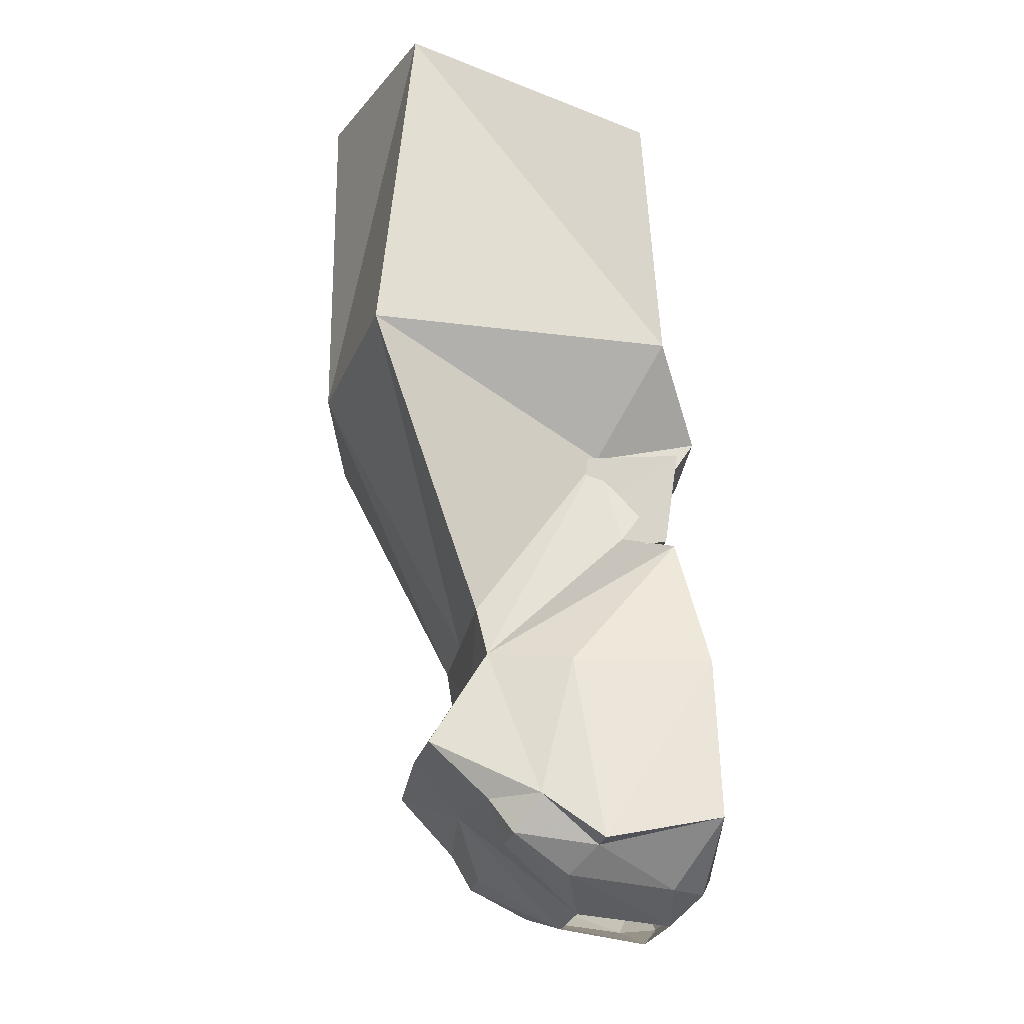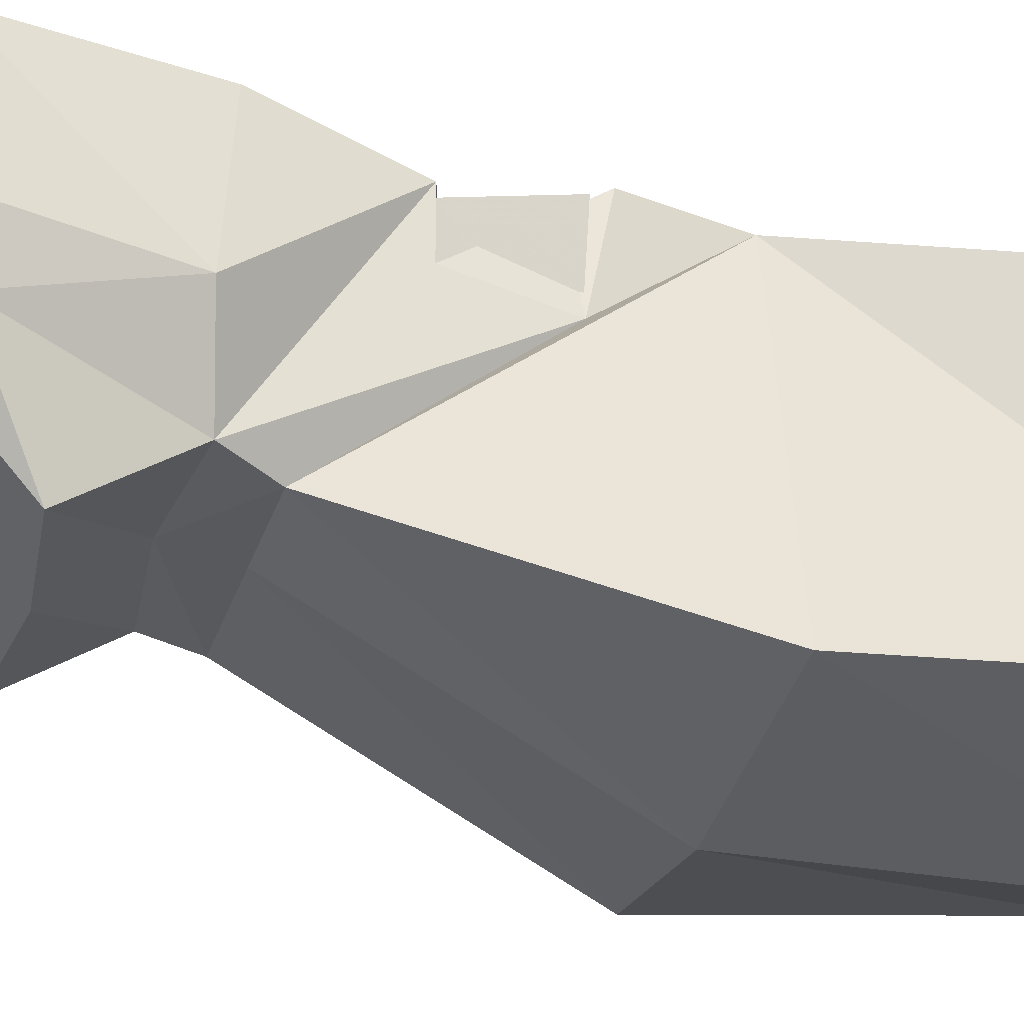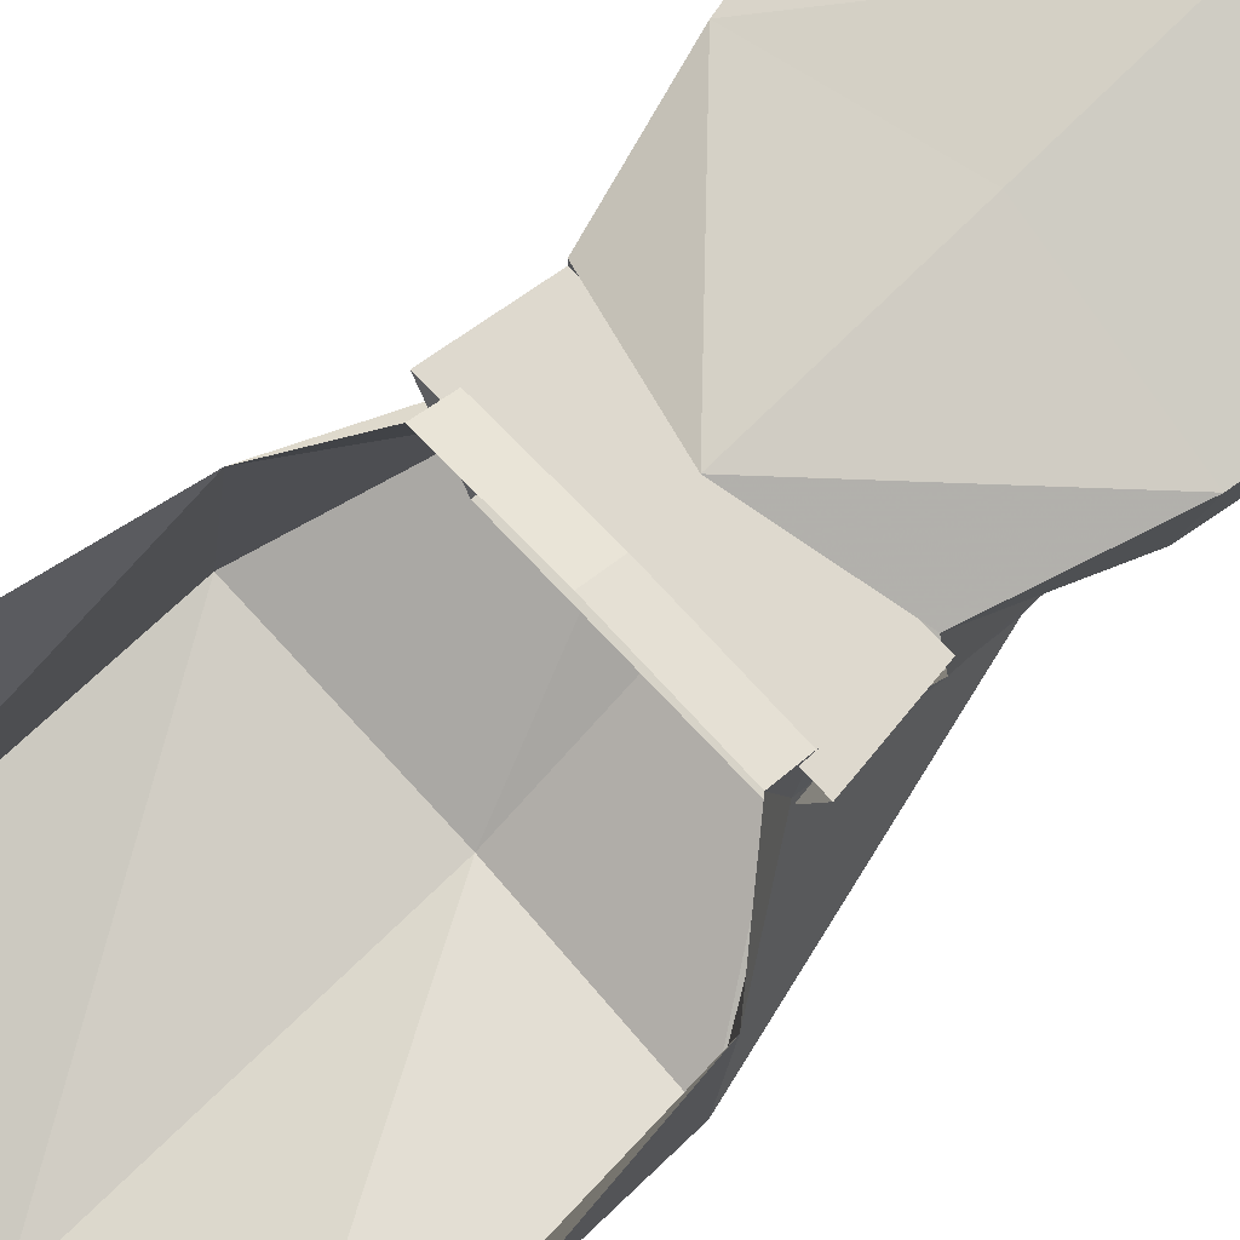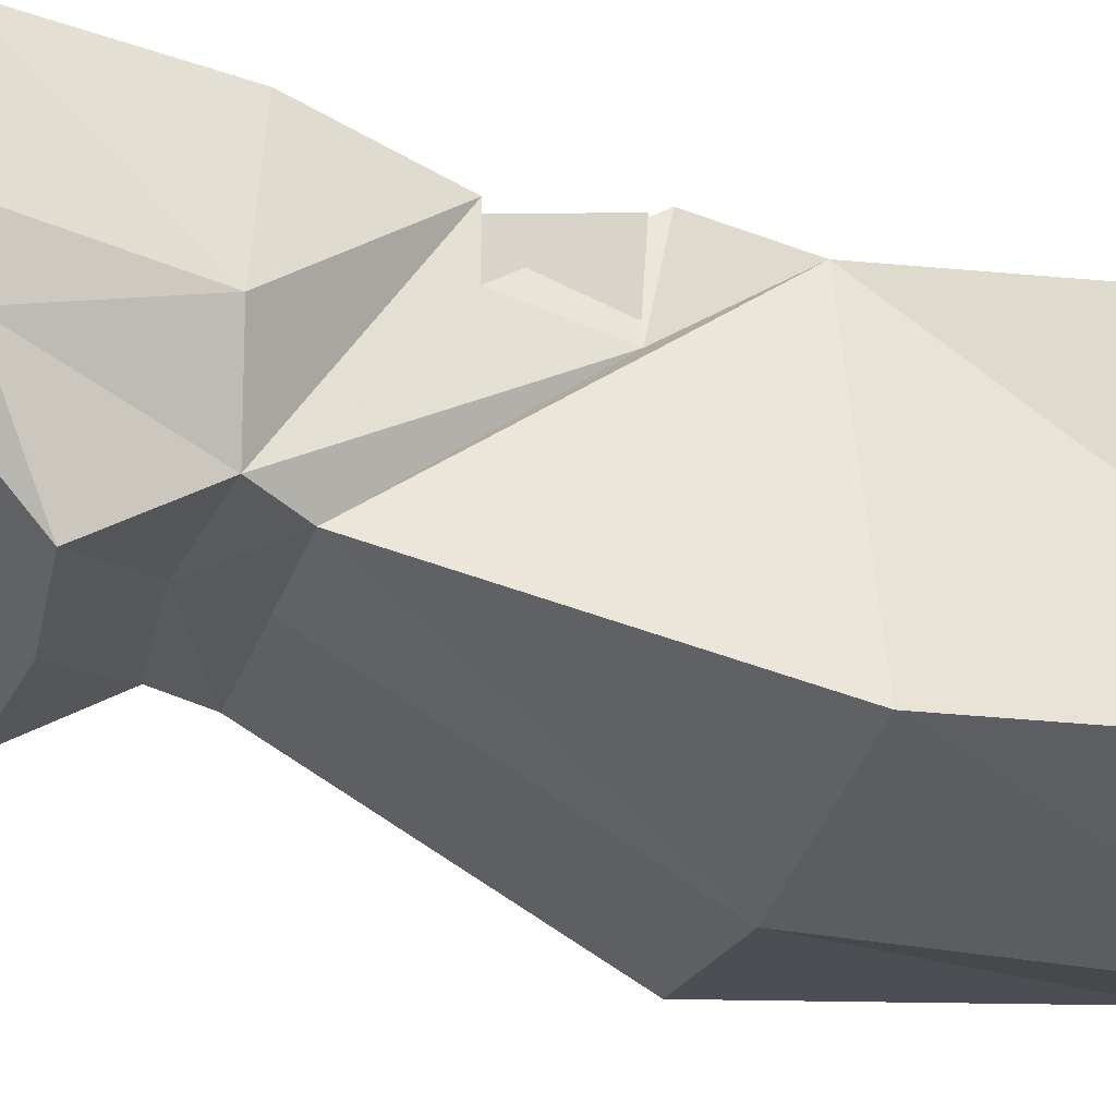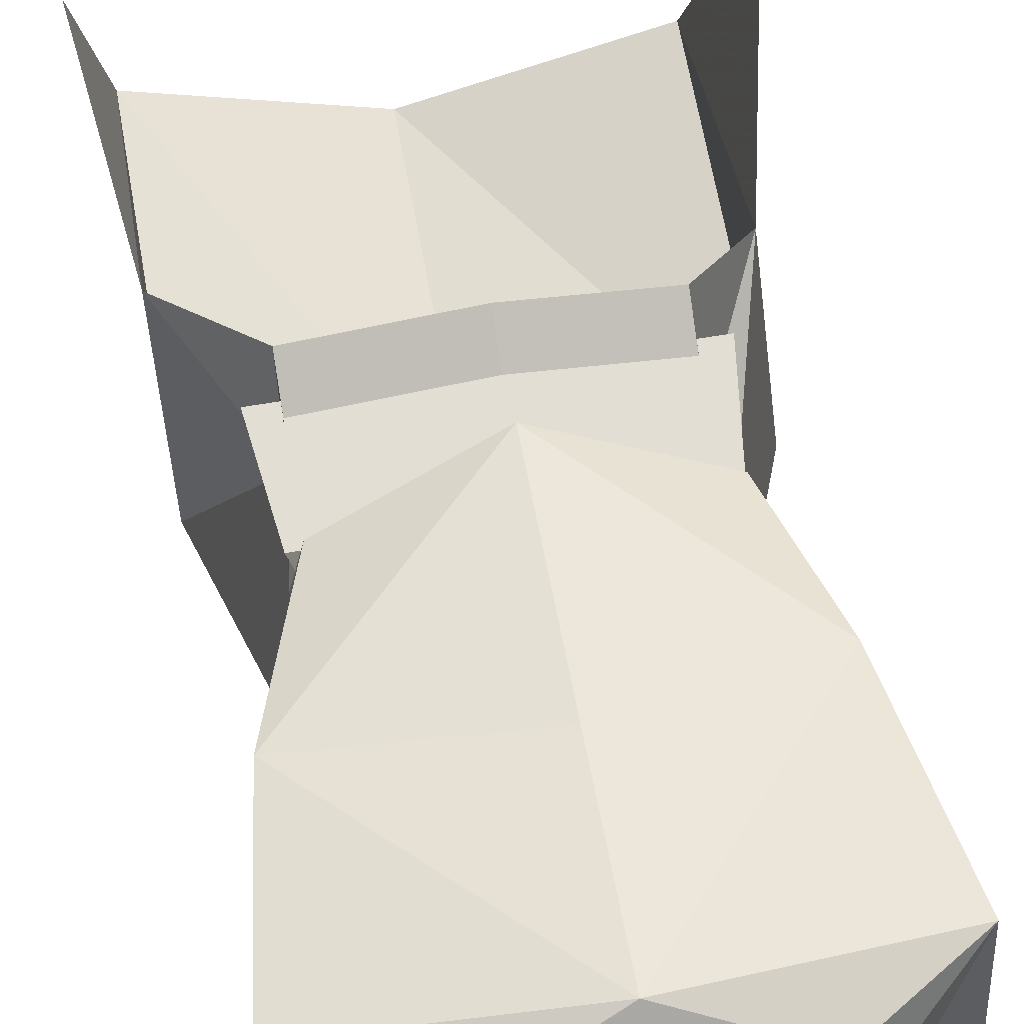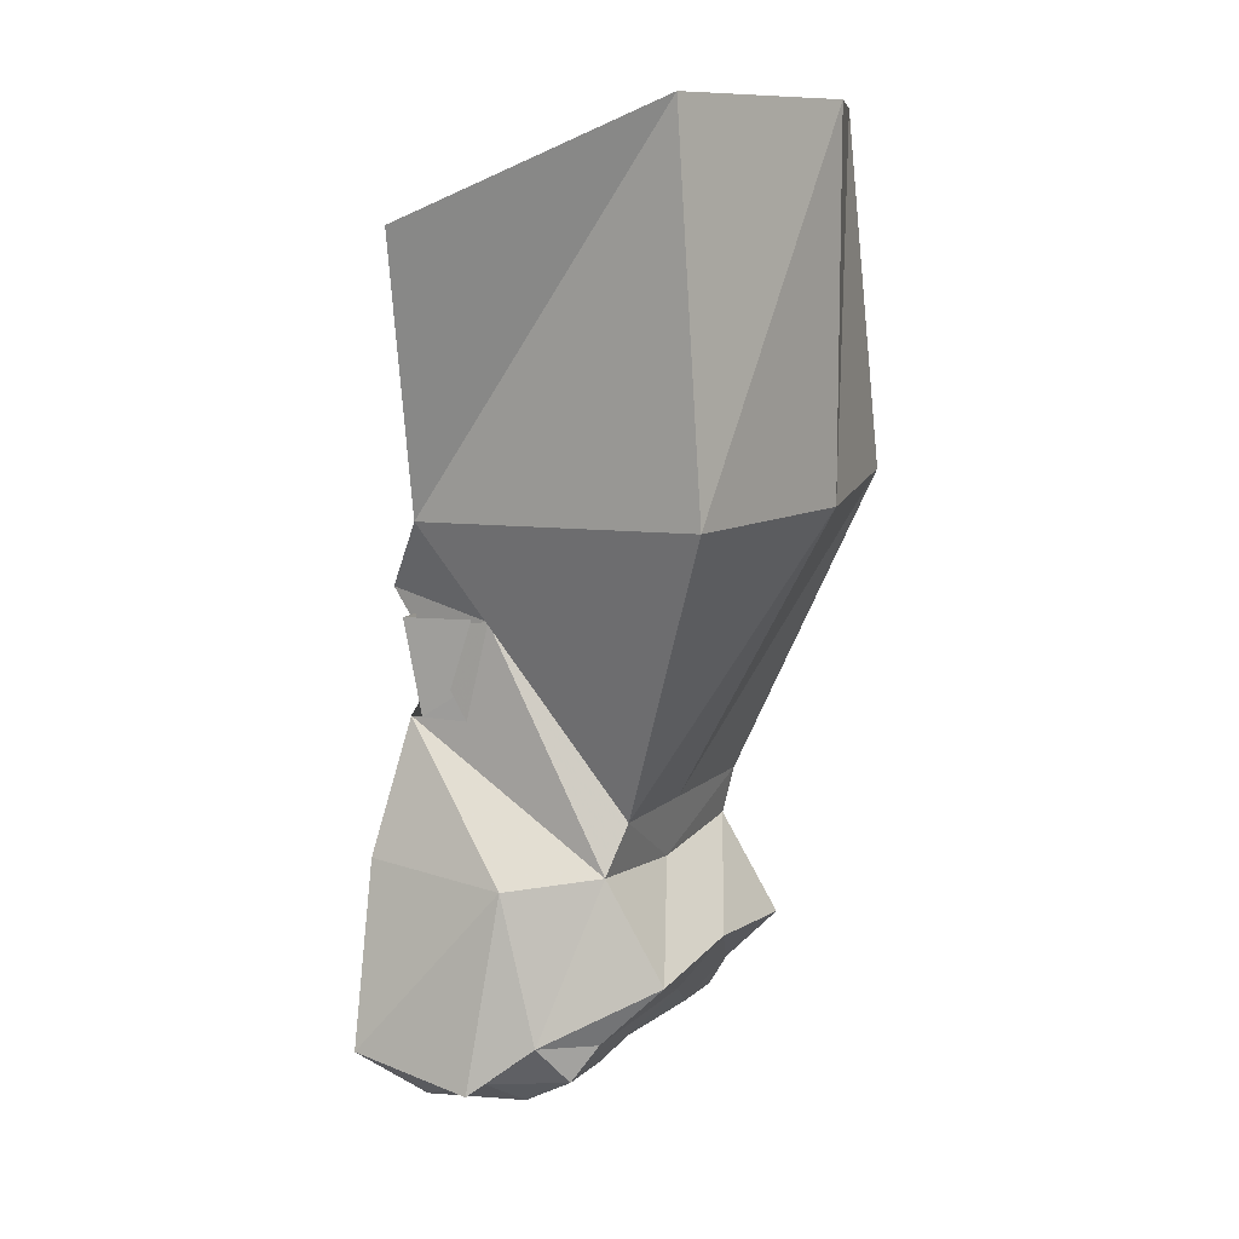
<metadata>
{"format":"obj","ext":"obj","renderer":"f3d","projection":"perspective","resolution":1024,"background":"white","views":[{"elev":-21.6,"azim":-99.0,"up":"+Y"},{"elev":-28.1,"azim":74.4,"up":"+Z"},{"elev":77.2,"azim":-133.6,"up":"+Z"},{"elev":-28.4,"azim":73.0,"up":"+Z"},{"elev":60.6,"azim":-10.0,"up":"+Z"},{"elev":10.2,"azim":116.4,"up":"+Y"}]}
</metadata>
<code>
o npc/frenita/1
v 11 -129 4
v 8 -130 -8
v 9 -121 -8
v 12 -121 5
v -12 -129 4
v -13 -121 5
v -9 -130 -8
v -10 -121 -8
v 18 -112 -23
v 0 -112 -26
v 0 -82 -26
v 18 -82 -21
v 15 -113 2
v 9 -136 -13
v 0 -136 -13
v -17 -111 -23
v -17 -82 -20
v -17 -112 3
v -19 -91 1
v -11 -121 -2
v -11 -119 7
v -11 -122 5
v 0 -122 6
v 0 -119 8
v 10 -122 5
v 10 -119 7
v 11 -121 -2
v 11 -140 -12
v 0 -141 -12
v -11 -136 -13
v -11 -140 -12
v -12 -129 0
v 20 -91 1
v -11 -129 5
v -15 -141 7
v 0 -126 8
v 0 -143 9
v 14 -140 7
v 11 -129 5
v 15 -141 -5
v 11 -129 0
v -17 -157 -3
v -17 -155 7
v -14 -141 -5
v -15 -153 -8
v -14 -157 -3
v -11 -160 4
v -9 -160 7
v 0 -157 10
v 17 -155 7
v 17 -157 -3
v 15 -153 -8
v 11 -148 -17
v 0 -147 -17
v 0 -147 -15
v 4 -161 -3
v -4 -161 -3
v 0 -152 -13
v 8 -156 -10
v 13 -156 -10
v 11 -159 -5
v 5 -162 5
v 11 -160 4
v 9 -160 7
v -5 -162 5
v -11 -159 -5
v -13 -156 -10
v -8 -156 -10
v -12 -153 -12
v 12 -153 -12
v 14 -157 -3
v -11 -148 -17
f 1 2 3
f 1 3 4
f 1 4 5
f 5 4 6
f 5 6 7
f 7 6 8
f 7 8 2
f 2 8 3
f 9 10 11
f 9 11 12
f 9 12 13
f 9 13 14
f 9 14 10
f 10 14 15
f 10 15 16
f 10 16 17
f 10 17 11
f 18 19 17
f 18 17 16
f 18 16 20
f 18 20 21
f 21 20 22
f 21 22 23
f 21 23 24
f 24 23 25
f 24 25 26
f 26 25 27
f 26 27 13
f 13 27 14
f 14 27 28
f 14 28 29
f 14 29 15
f 15 29 30
f 15 30 16
f 16 30 20
f 20 30 31
f 20 31 32
f 20 32 22
f 12 33 13
f 34 35 36
f 36 35 37
f 36 37 38
f 36 38 39
f 39 38 40
f 39 40 28
f 39 28 41
f 41 28 27
f 41 27 25
f 42 43 35
f 42 35 44
f 42 44 45
f 42 45 46
f 42 46 43
f 43 46 47
f 43 47 48
f 43 48 49
f 43 49 35
f 35 49 37
f 37 49 38
f 38 49 50
f 38 50 40
f 40 50 51
f 40 51 52
f 40 52 28
f 28 52 53
f 28 53 29
f 29 53 54
f 29 54 55
f 29 55 54
f 29 54 31
f 29 31 30
f 56 57 58
f 56 58 59
f 56 59 60
f 56 60 61
f 56 61 62
f 62 61 63
f 62 63 64
f 62 64 48
f 62 48 65
f 65 48 47
f 65 47 66
f 65 66 57
f 57 66 67
f 57 67 68
f 57 68 58
f 58 68 69
f 58 69 54
f 58 54 55
f 58 55 54
f 58 54 53
f 58 53 70
f 58 70 59
f 59 70 60
f 60 70 52
f 60 52 71
f 60 71 61
f 61 71 63
f 63 71 50
f 63 50 64
f 64 50 49
f 64 49 48
f 50 71 51
f 51 71 52
f 44 31 45
f 45 31 72
f 45 72 69
f 45 69 67
f 45 67 46
f 46 67 66
f 46 66 47
f 44 35 34
f 44 34 31
f 31 34 32
f 72 31 54
f 72 54 69
f 52 70 53
f 69 68 67

</code>
